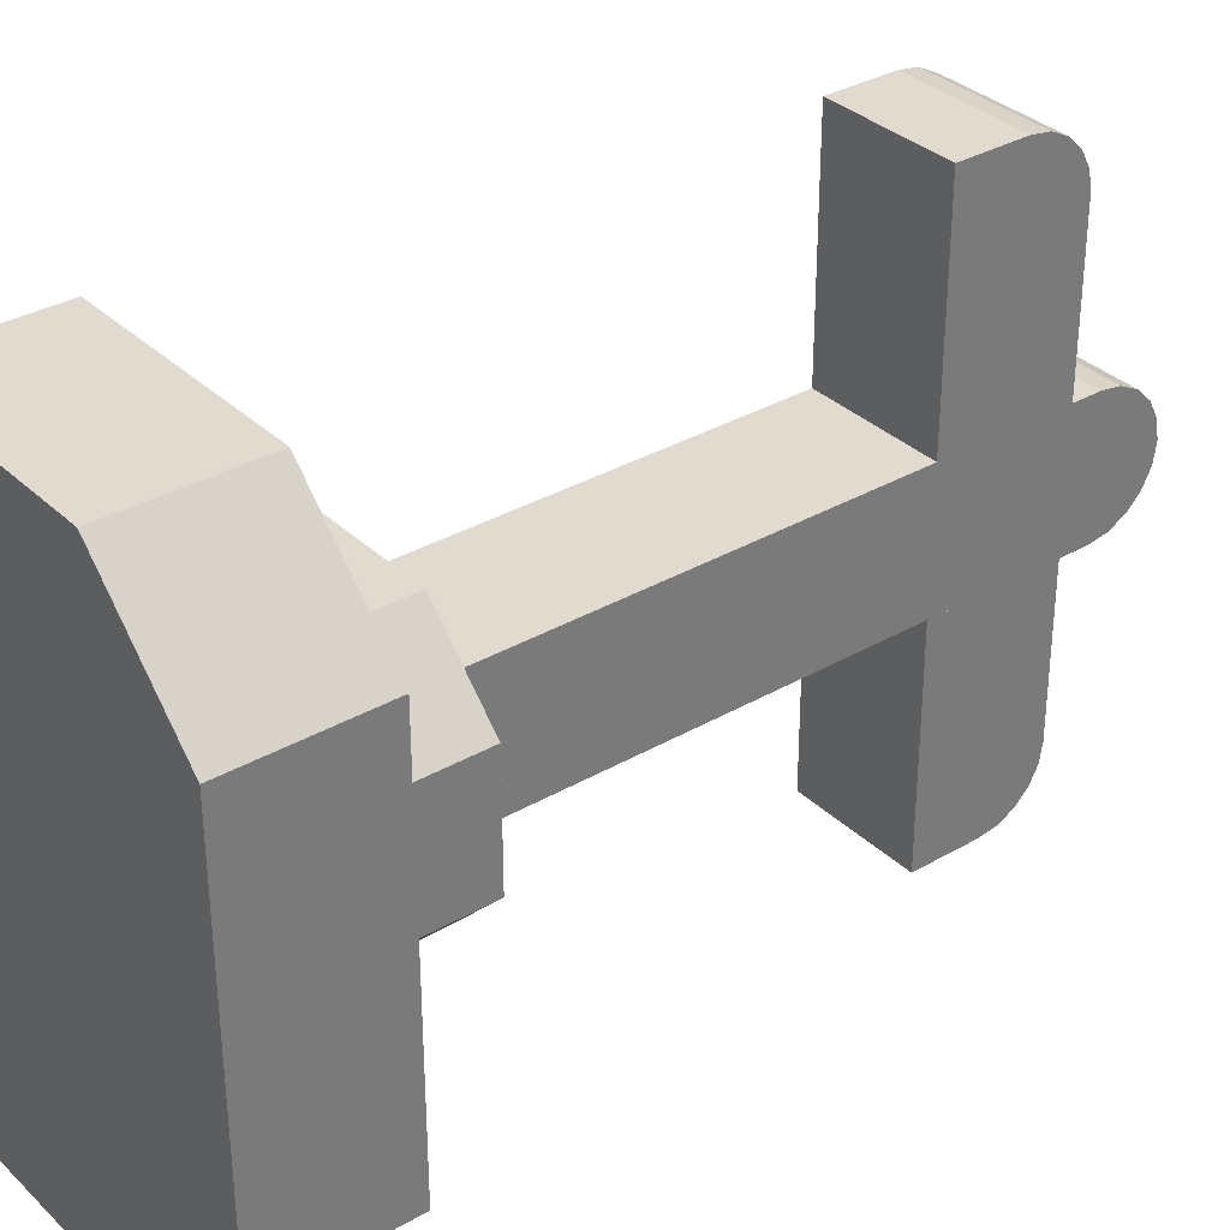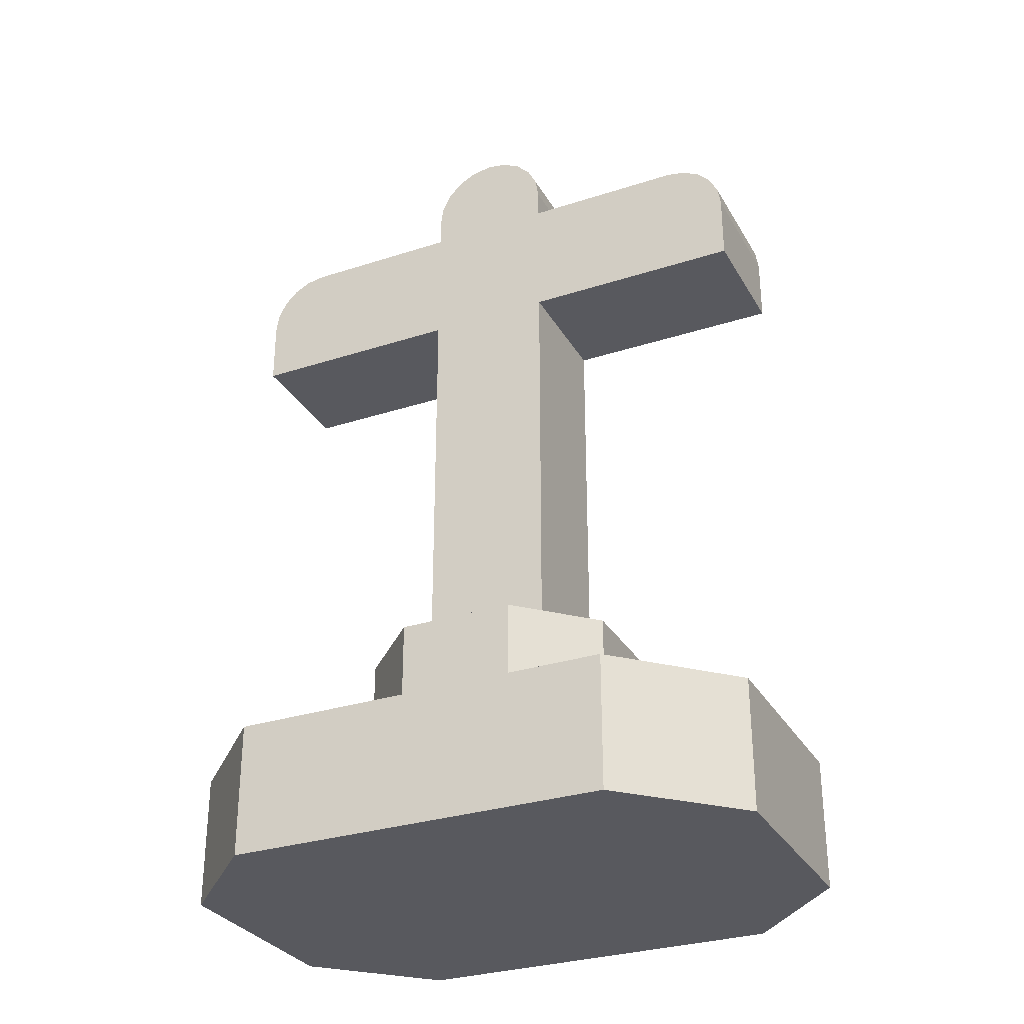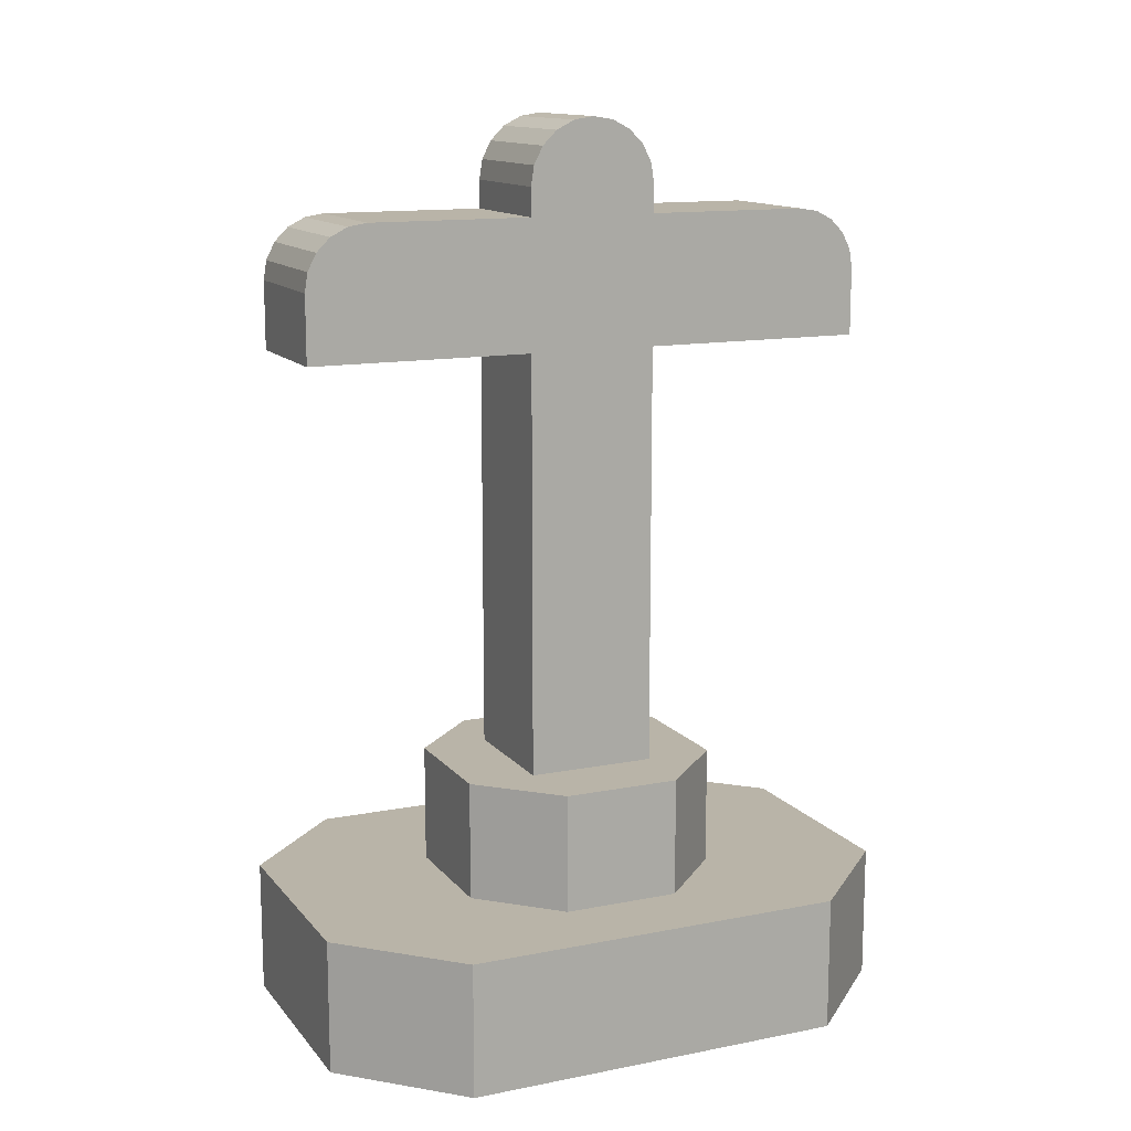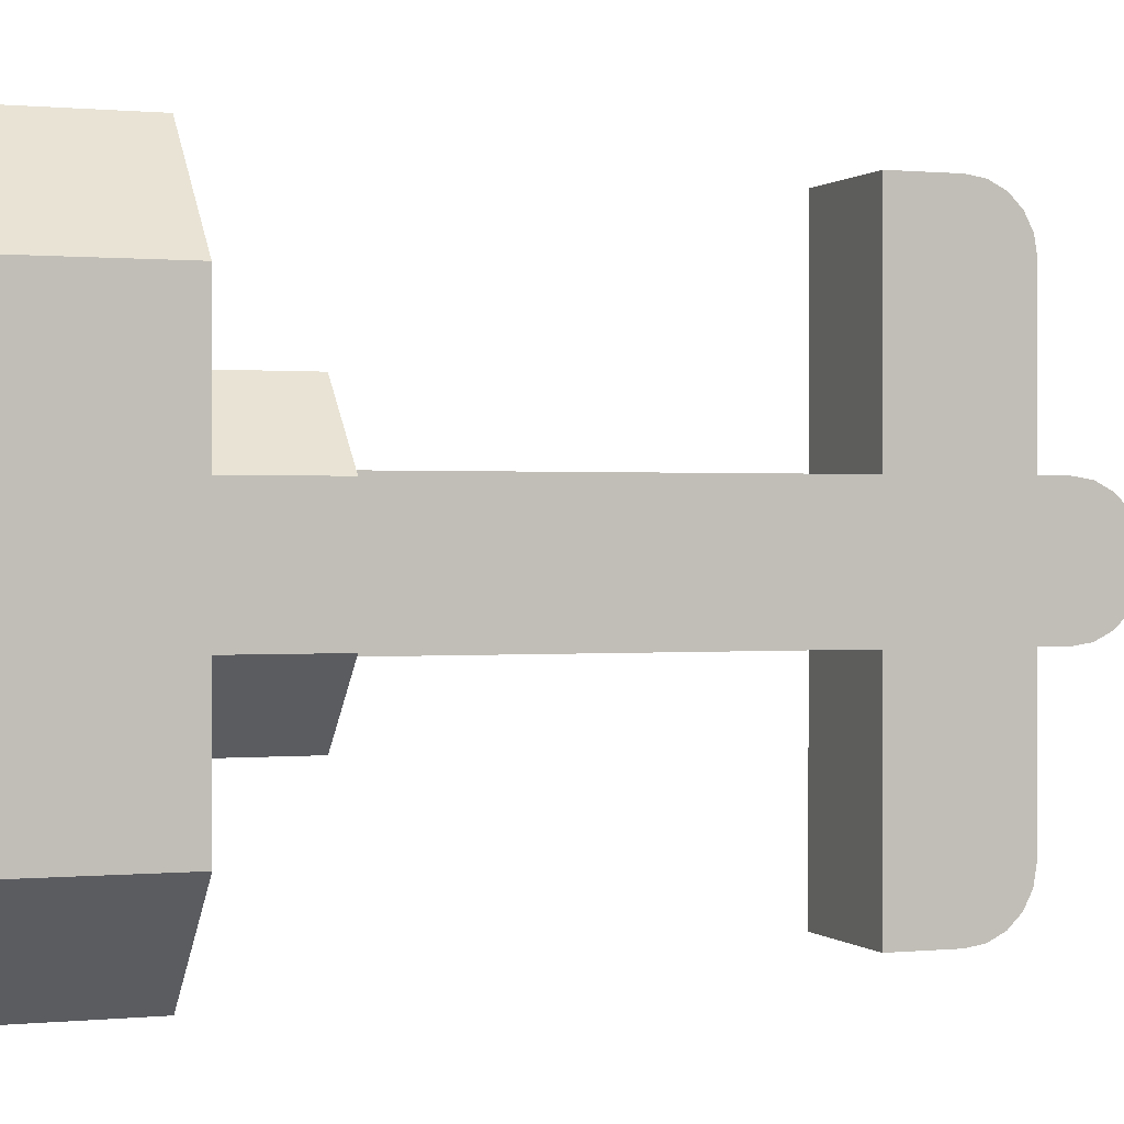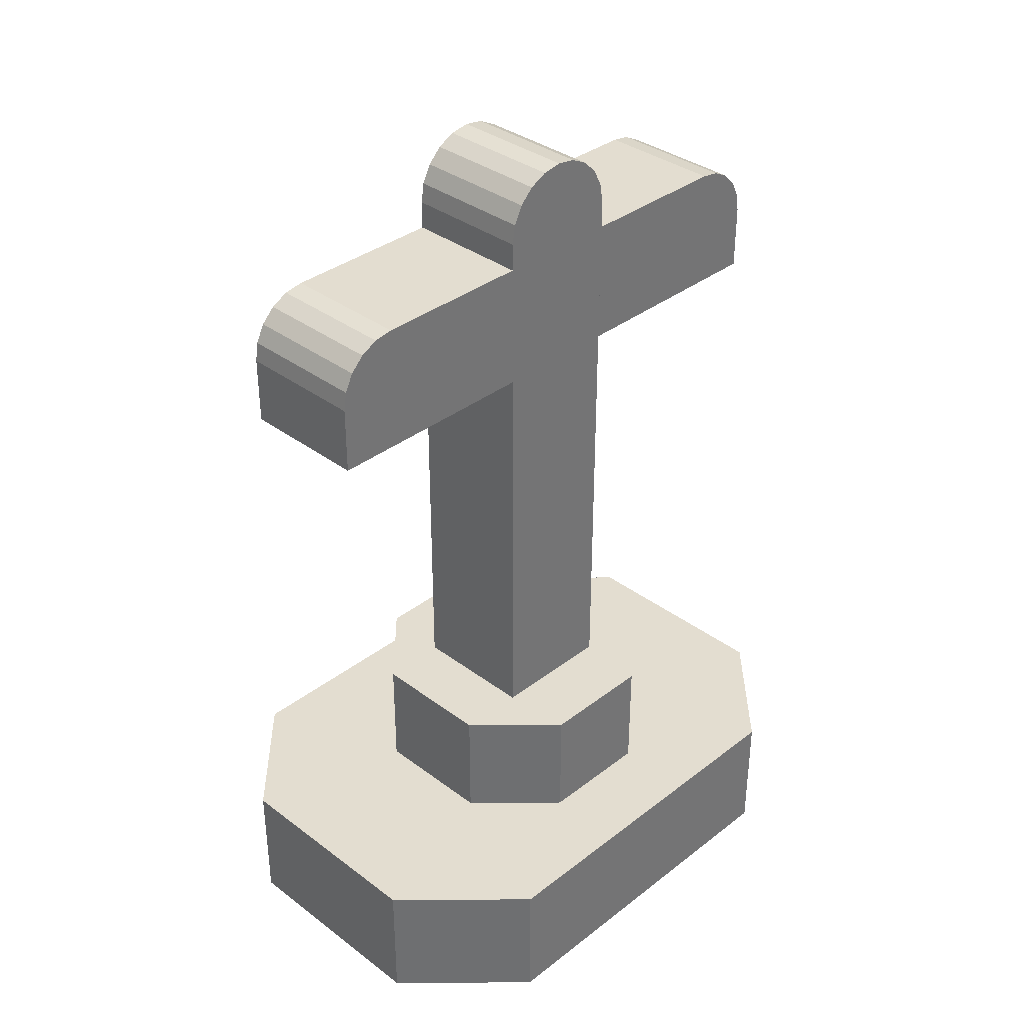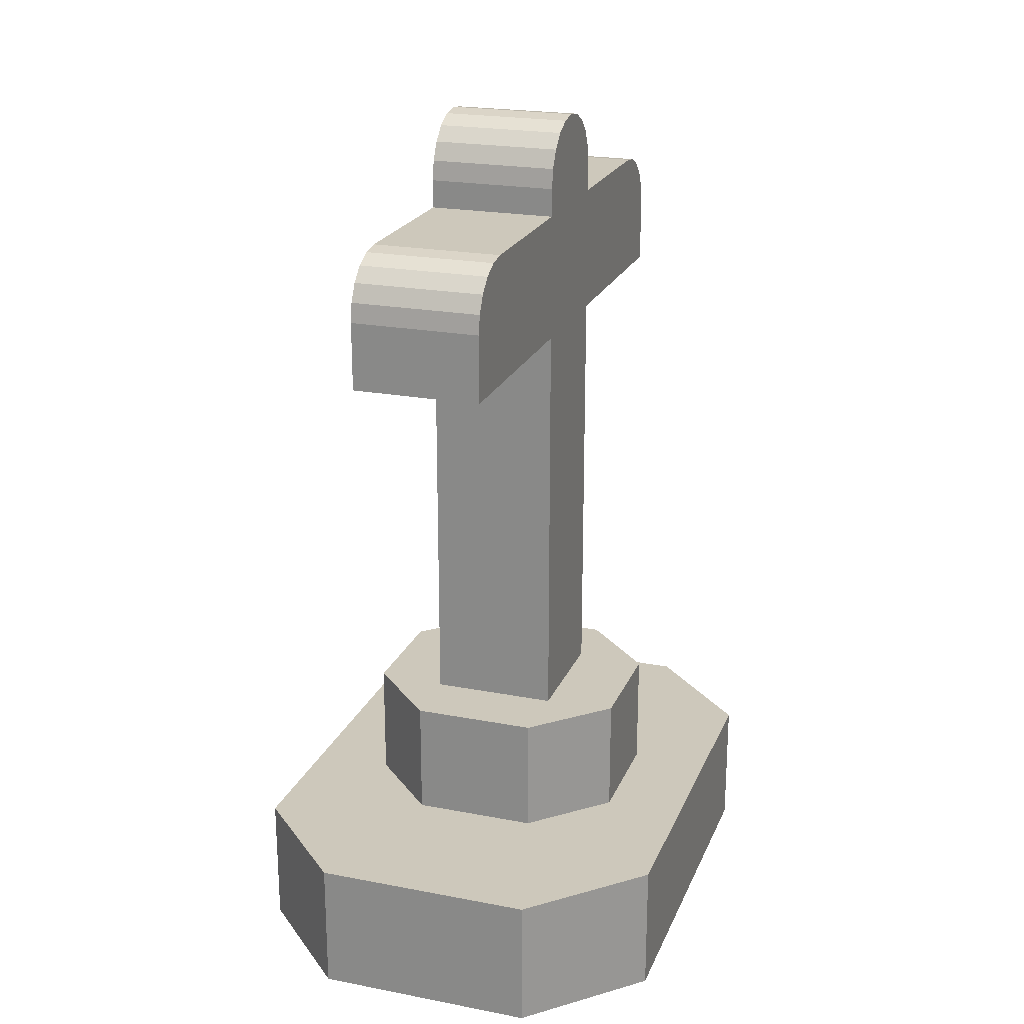
<metadata>
{"format":"obj","ext":"obj","renderer":"f3d","projection":"perspective","resolution":1024,"background":"white","views":[{"elev":33.6,"azim":51.7,"up":"+Z"},{"elev":-30.4,"azim":115.1,"up":"+Y"},{"elev":13.2,"azim":-114.2,"up":"+Y"},{"elev":0.5,"azim":69.7,"up":"+Z"},{"elev":35.6,"azim":-135.4,"up":"+Y"},{"elev":21.9,"azim":-161.4,"up":"+Y"}]}
</metadata>
<code>
o Gravestone1_Cube.002
v 1 5.819 -0.001814
v -1 5.819 -0.001814
v -1 5.819 0.001816
v 1 5.819 0.001816
v 1 -5.819 -1
v 1 4.821 -1
v 1 5.129 -0.9511
v 1 5.407 -0.8094
v 1 5.628 -0.5885
v 1 5.77 -0.3103
v 1 5.77 0.3103
v 1 5.628 0.5885
v 1 5.407 0.8094
v 1 5.129 0.9511
v 1 4.821 1
v 1 -5.819 1
v -1 -5.819 1
v -1 4.821 1
v -1 5.129 0.9511
v -1 5.407 0.8094
v -1 5.628 0.5885
v -1 5.77 0.3103
v -1 5.77 -0.3103
v -1 5.628 -0.5885
v -1 5.407 -0.8094
v -1 5.129 -0.9511
v -1 4.821 -1
v -1 -5.819 -1
f 1 2 3 4
f 5 6 7 8 9 10 1 4 11 12 13 14 15 16
f 17 18 19 20 21 22 3 2 23 24 25 26 27 28
f 28 5 16 17
f 28 27 6 5
f 2 1 10 23
f 23 10 9 24
f 24 9 8 25
f 25 8 7 26
f 26 7 6 27
f 4 3 22 11
f 11 22 21 12
f 12 21 20 13
f 13 20 19 14
f 14 19 18 15
f 16 15 18 17
o Gravestone1.001_Cube.001
v -1 4.38 -3.518
v -1 4.38 3.518
v 1 4.38 3.518
v 1 4.38 -3.518
v 1 3.424 4.473
v -1 3.424 4.473
v -1 2.38 4.473
v 1 2.38 4.473
v 1 2.38 -4.473
v -1 2.38 -4.473
v -1 3.72 4.427
v -1 3.986 4.291
v -1 4.197 4.08
v -1 4.333 3.813
v -1 4.333 -3.813
v -1 4.197 -4.08
v -1 3.986 -4.291
v -1 3.72 -4.427
v -1 3.424 -4.473
v 1 3.424 -4.473
v 1 3.72 -4.427
v 1 3.986 -4.291
v 1 4.197 -4.08
v 1 4.333 -3.813
v 1 4.333 3.813
v 1 4.197 4.08
v 1 3.986 4.291
v 1 3.72 4.427
f 29 30 31 32
f 33 34 35 36
f 37 36 35 38
f 38 35 34 39 40 41 42 30 29 43 44 45 46 47
f 48 49 50 51 52 32 31 53 54 55 56 33 36 37
f 48 47 46 49
f 49 46 45 50
f 50 45 44 51
f 51 44 43 52
f 52 43 29 32
f 34 33 56 39
f 39 56 55 40
f 40 55 54 41
f 41 54 53 42
f 42 53 31 30
f 47 48 37 38
o Part_Cube.001
v 0.9781 -6.177 2.051
v 0.9781 -4.184 2.051
v -0.9781 -4.184 2.051
v -0.9781 -6.177 2.051
v 2.113 -6.177 -0.9157
v 2.113 -4.184 -0.9157
v 2.113 -4.184 0.9157
v 2.113 -6.177 0.9157
v 0.9781 -4.184 -2.051
v -0.9781 -4.184 -2.051
v -2.113 -4.184 -0.9157
v -2.113 -4.184 0.9157
v -2.113 -6.177 0.9157
v -2.113 -6.177 -0.9157
v -0.9781 -6.177 -2.051
v 0.9781 -6.177 -2.051
f 57 58 59 60
f 61 62 63 64
f 62 65 66 67 68 59 58 63
f 69 68 67 70
f 71 66 65 72
f 60 59 68 69
f 66 71 70 67
f 62 61 72 65
f 58 57 64 63
f 70 71 72 61 64 57 60 69
o Part2_Cube.001
v 1.722 -8.126 4.628
v 1.722 -6.041 4.628
v -1.722 -6.041 4.628
v -1.722 -8.126 4.628
v 3.375 -8.126 -2.976
v 3.375 -6.041 -2.976
v 3.375 -6.041 2.976
v 3.375 -8.126 2.976
v 1.722 -6.041 -4.628
v -1.722 -6.041 -4.628
v -3.375 -6.041 -2.976
v -3.375 -6.041 2.976
v -3.375 -8.126 2.976
v -3.375 -8.126 -2.976
v -1.722 -8.126 -4.628
v 1.722 -8.126 -4.628
f 73 74 75 76
f 77 78 79 80
f 78 81 82 83 84 75 74 79
f 85 84 83 86
f 87 82 81 88
f 76 75 84 85
f 82 87 86 83
f 78 77 88 81
f 74 73 80 79
f 86 87 88 77 80 73 76 85

</code>
